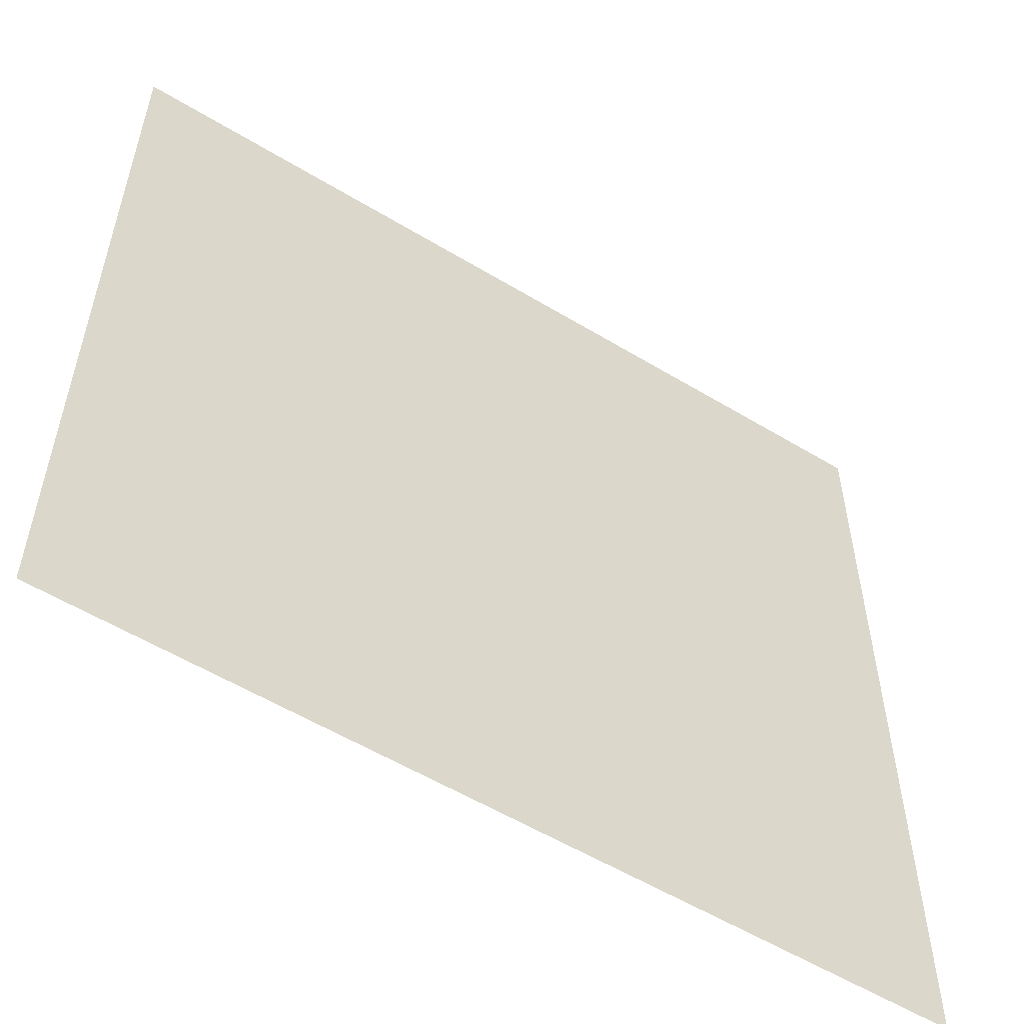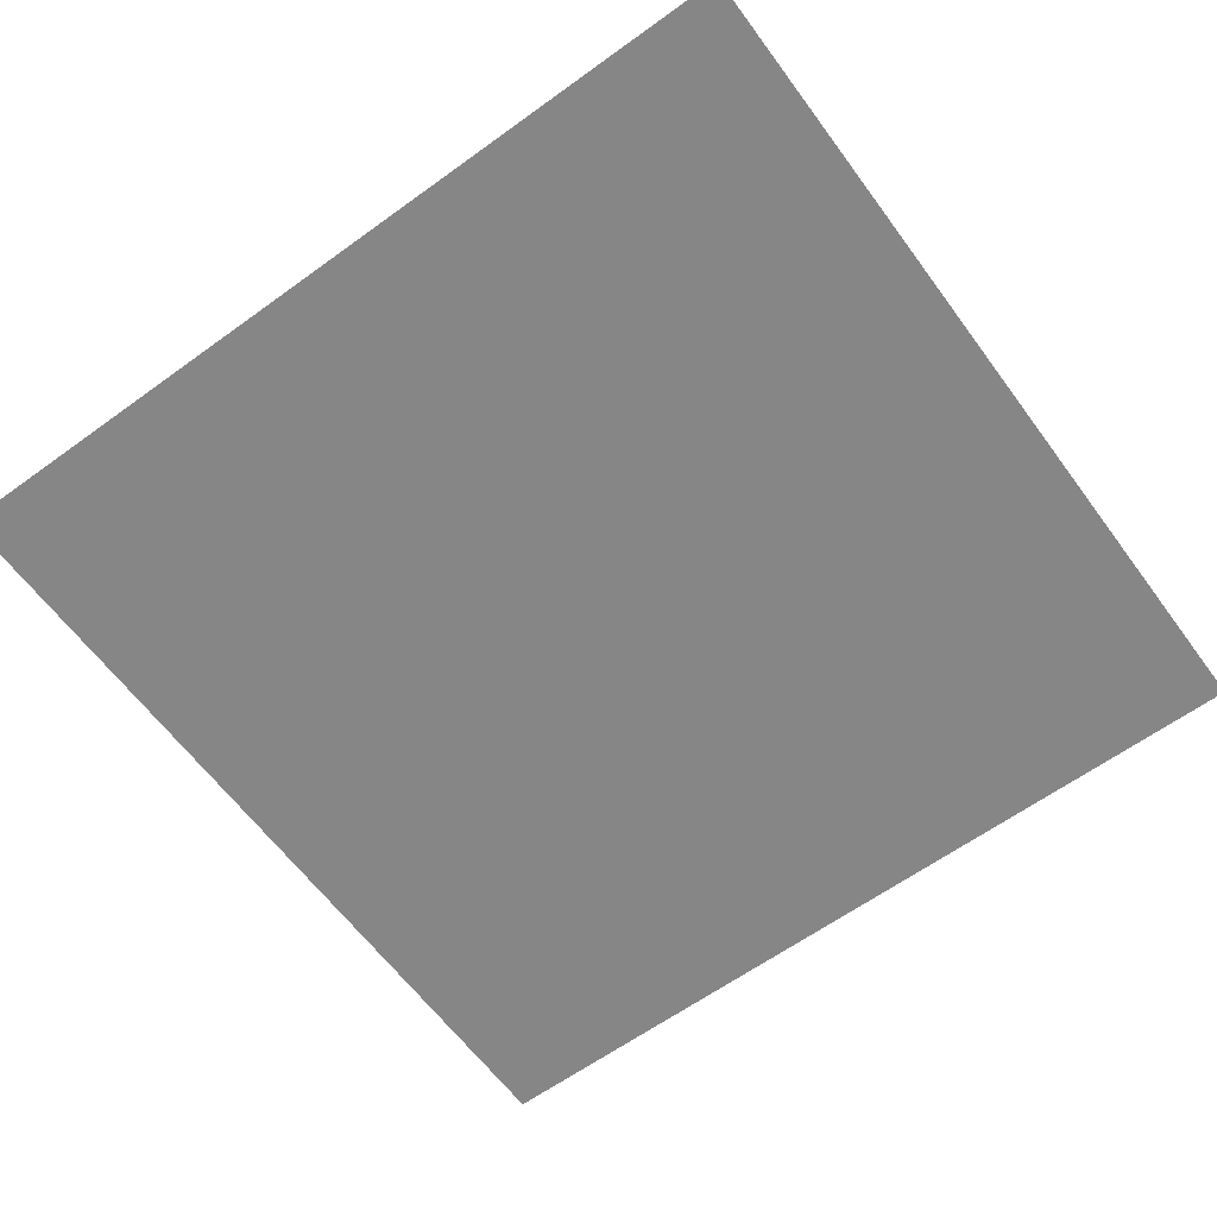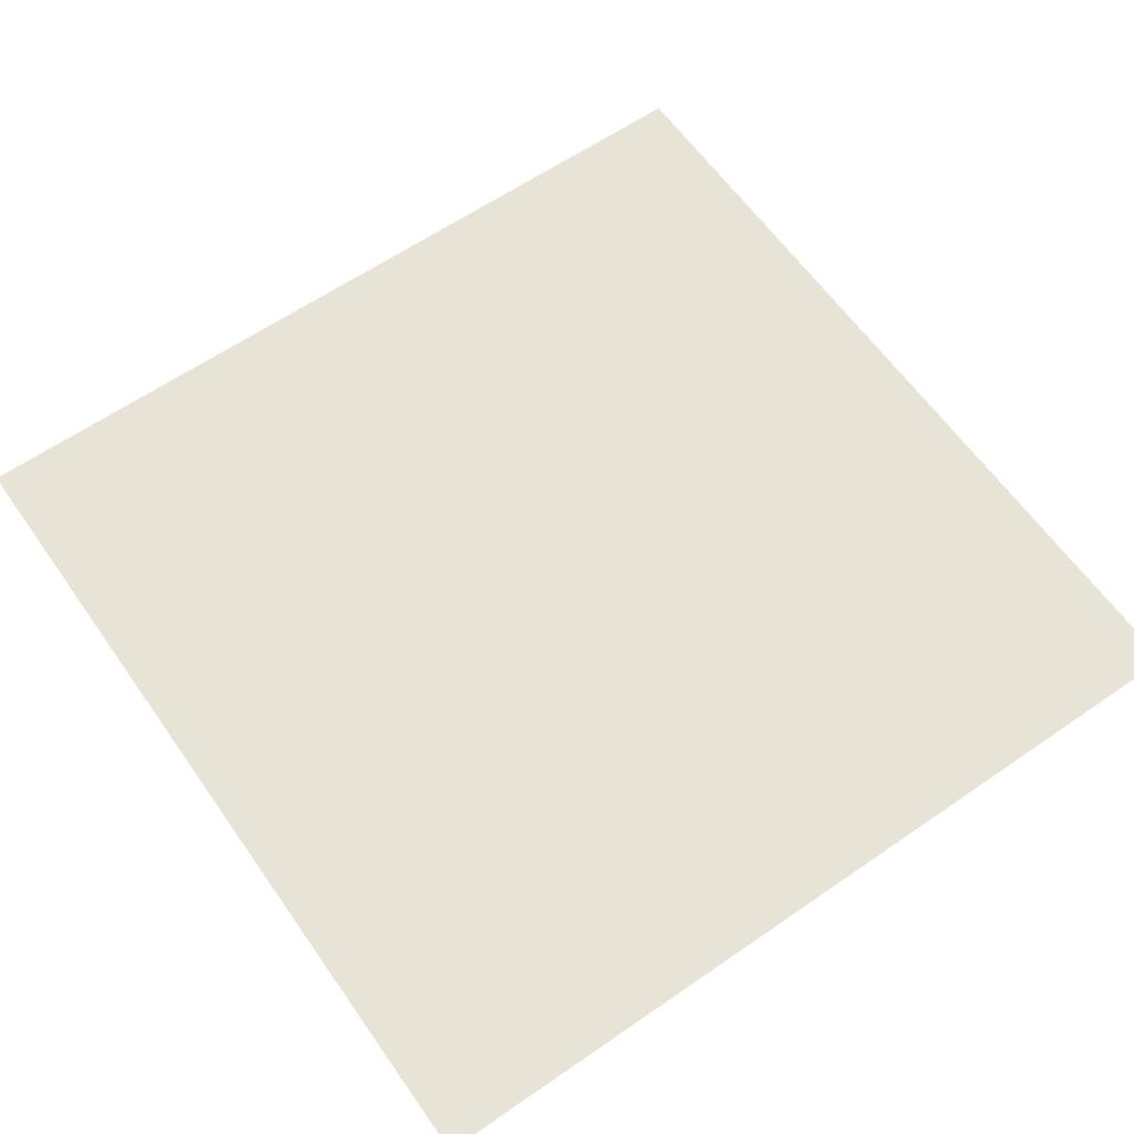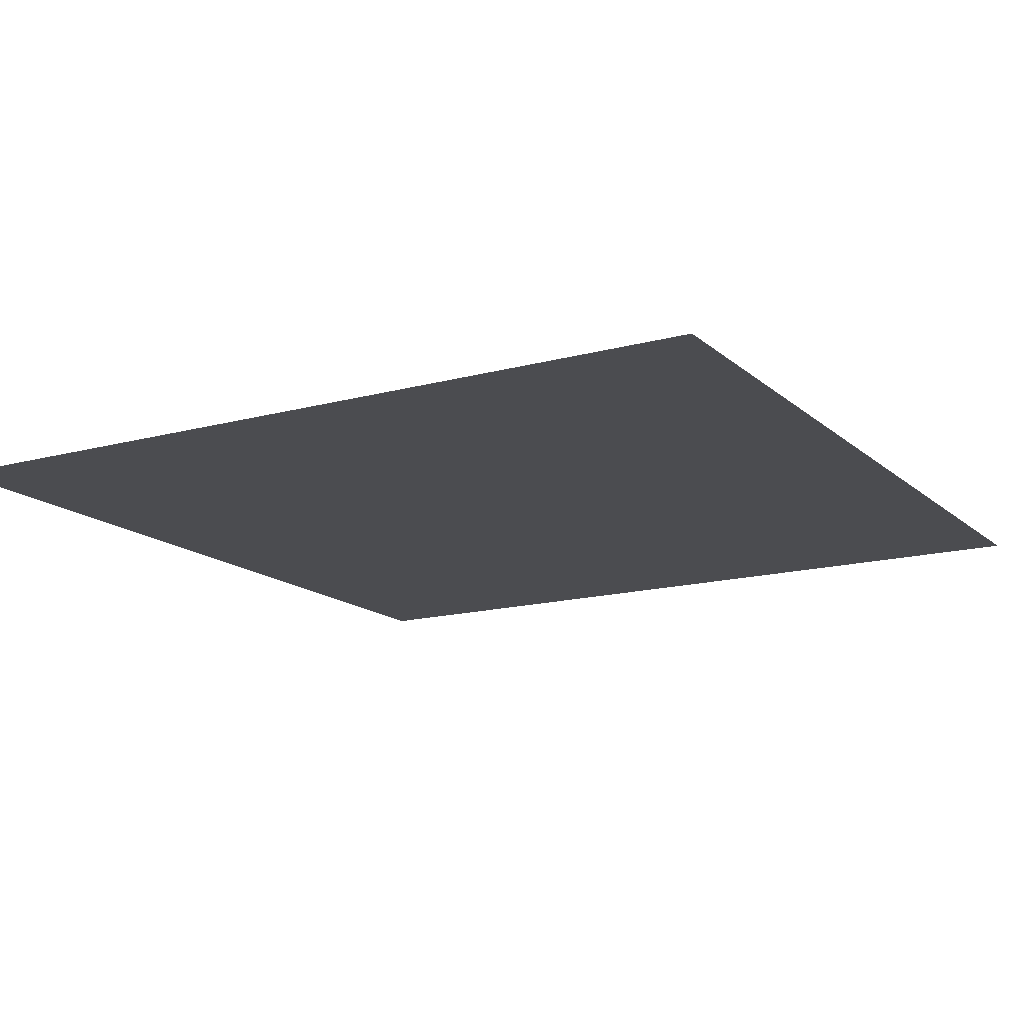
<metadata>
{"format":"obj","ext":"obj","renderer":"f3d","projection":"perspective","resolution":1024,"background":"white","views":[{"elev":-56.1,"azim":147.6,"up":"+Y"},{"elev":-62.2,"azim":126.3,"up":"+Z"},{"elev":61.9,"azim":55.0,"up":"+Z"},{"elev":-15.2,"azim":30.2,"up":"+Z"}]}
</metadata>
<code>
g cellarBackRoomWall
v 5 0 0
v -5 10 0
v -5 0 0
v 5 10 0
g cellarBackRoomWall_0
f 3 2 1
f 4 1 2

</code>
